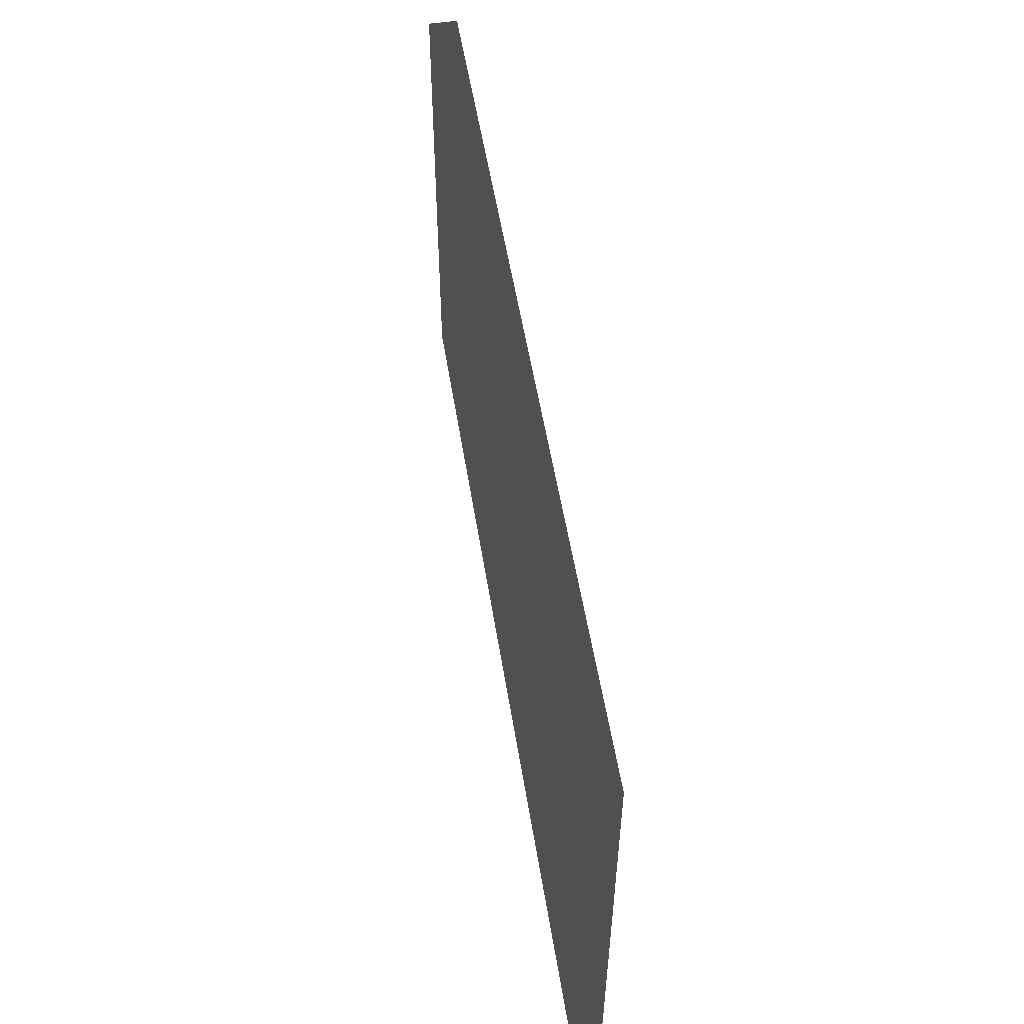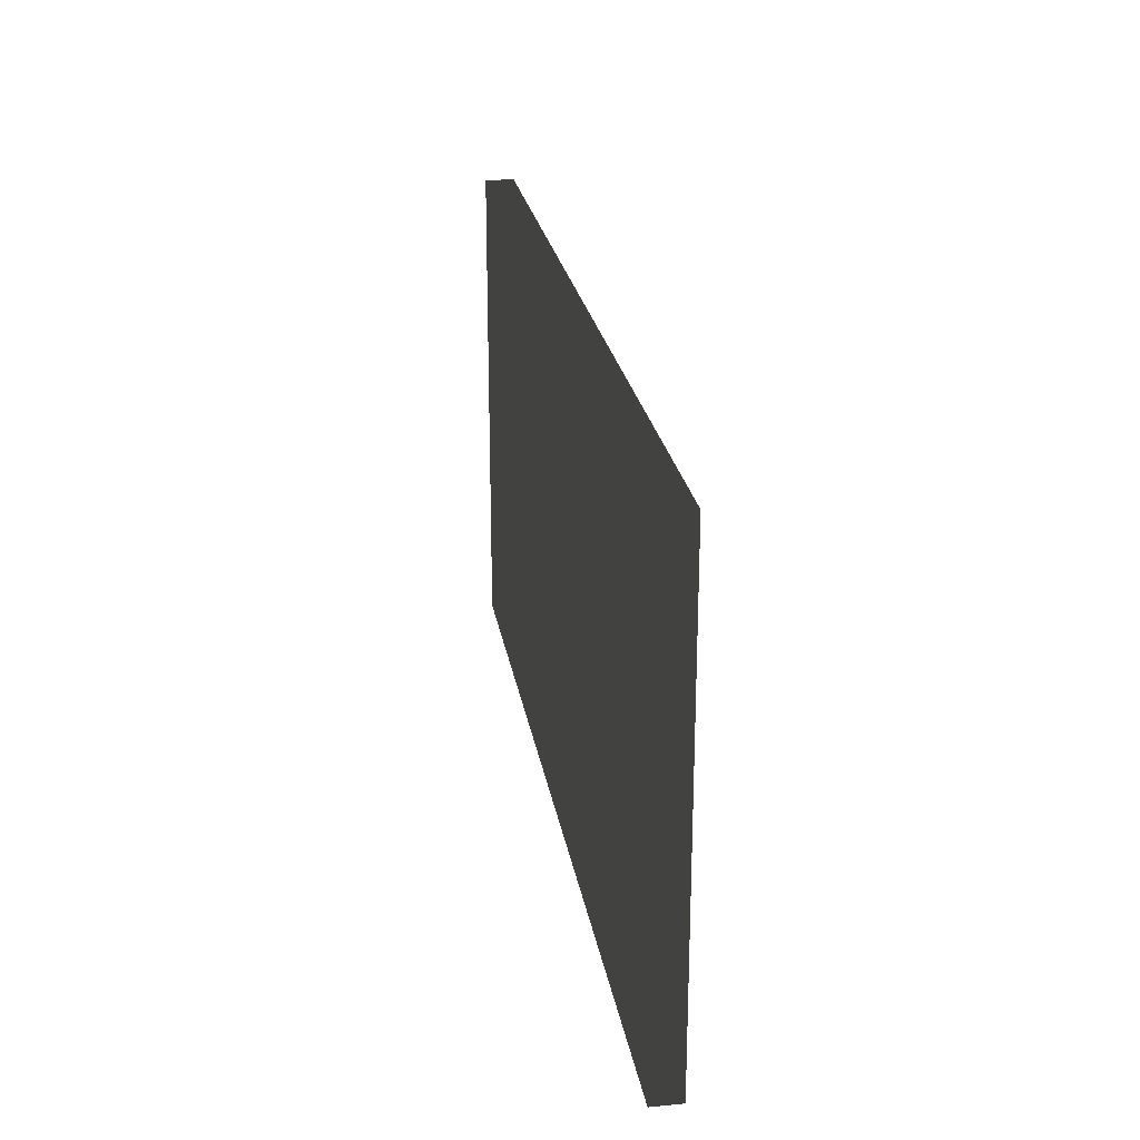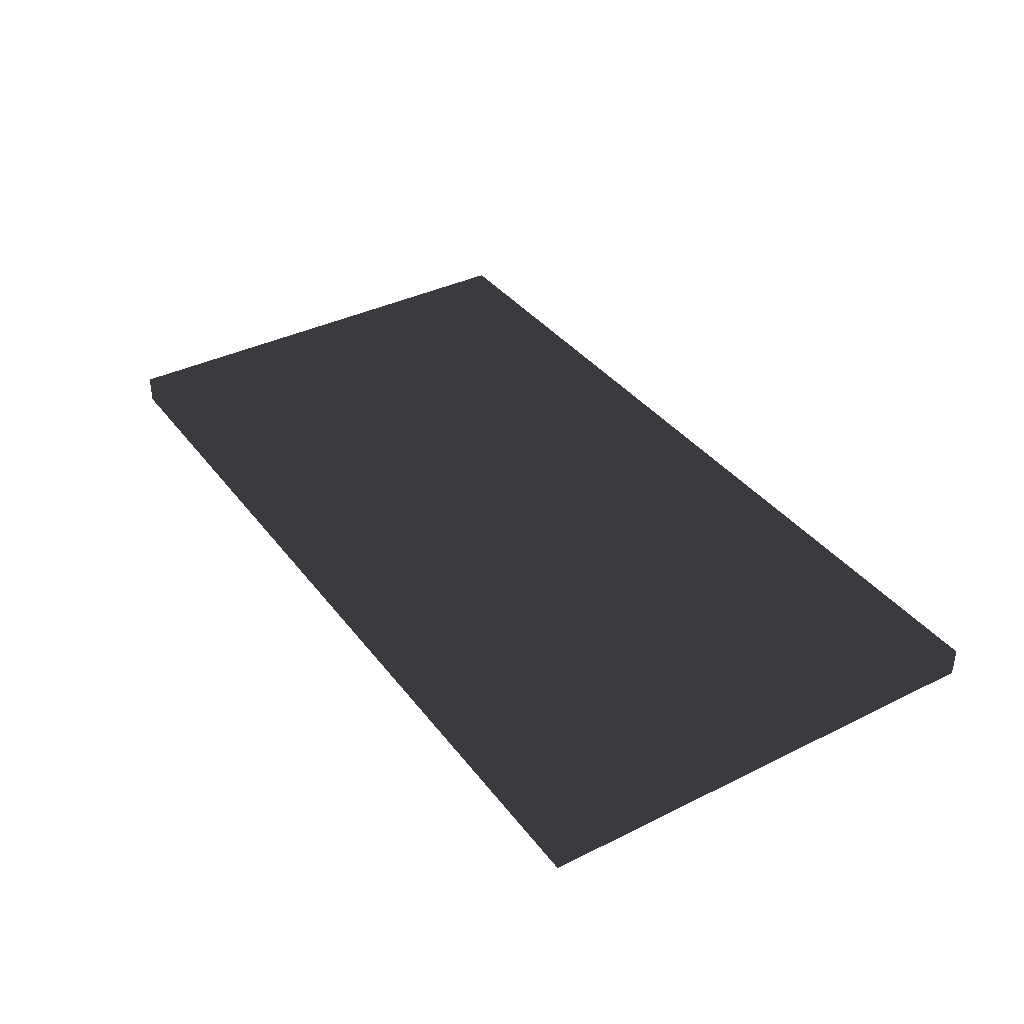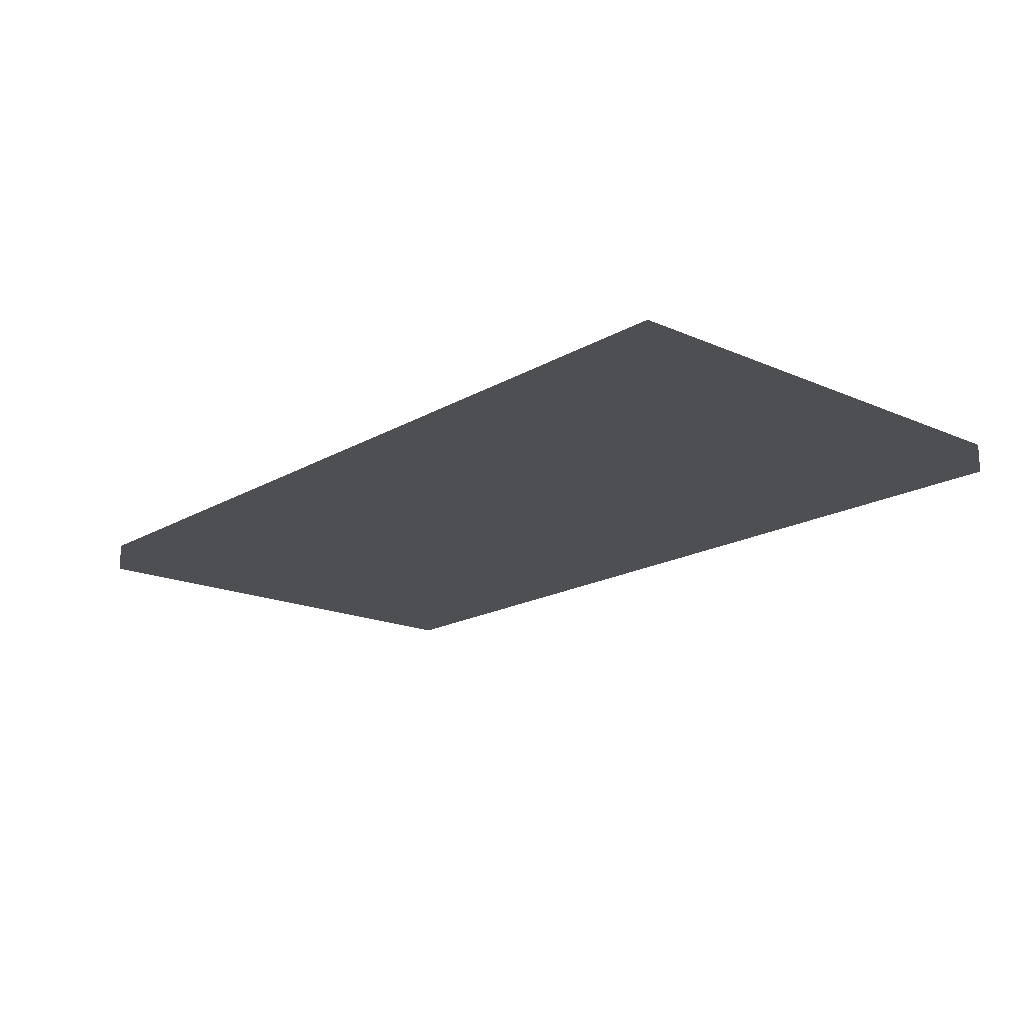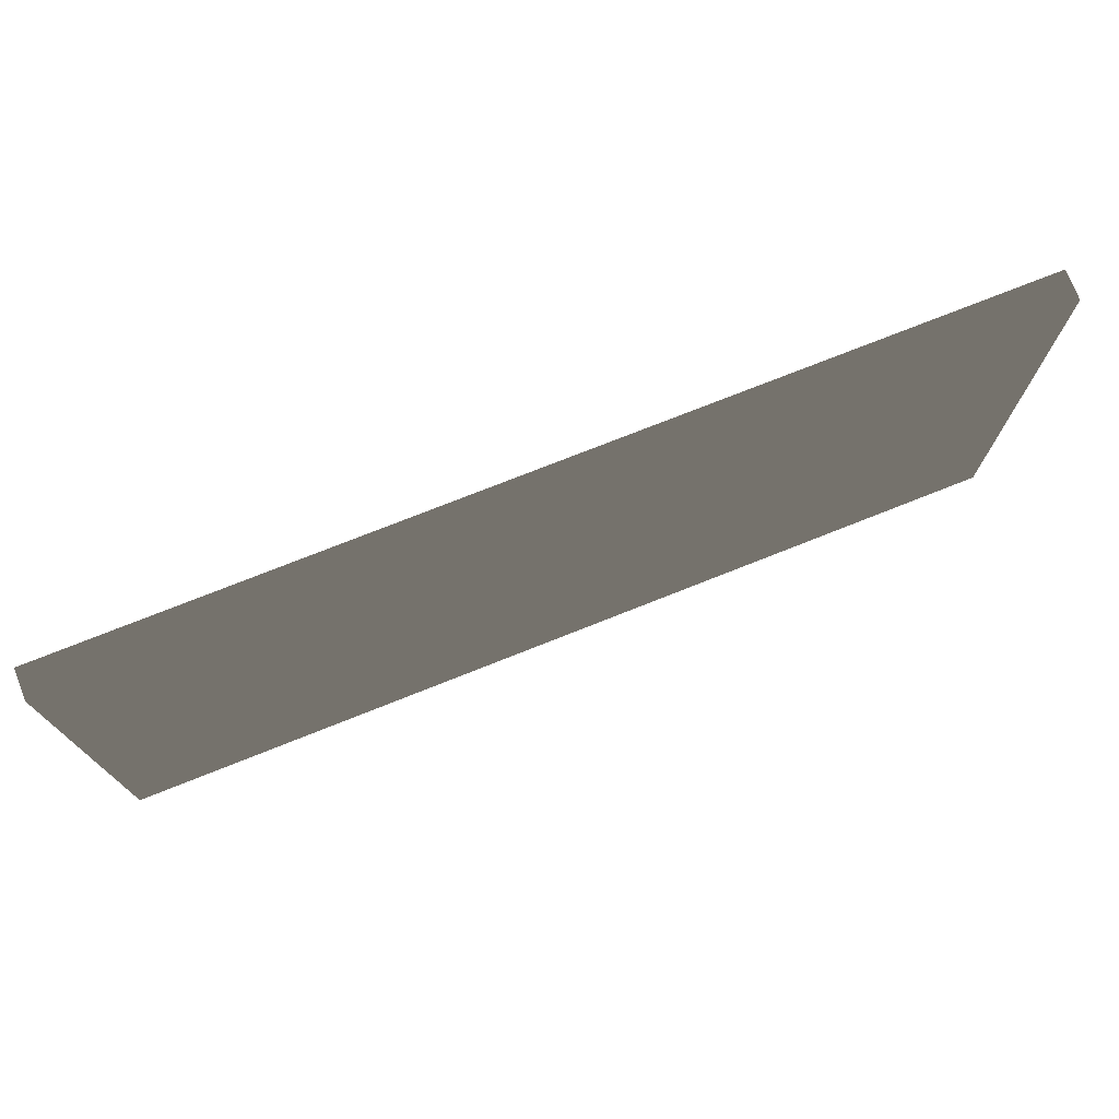
<metadata>
{"format":"obj","ext":"obj","renderer":"f3d","projection":"perspective","resolution":1024,"background":"white","views":[{"elev":53.4,"azim":81.0,"up":"+Y"},{"elev":23.9,"azim":80.8,"up":"+Y"},{"elev":37.1,"azim":57.4,"up":"+Z"},{"elev":-17.6,"azim":48.9,"up":"+Z"},{"elev":74.6,"azim":-21.7,"up":"+Y"}]}
</metadata>
<code>
v 0.78 -0.515 0.35
v 1.72 -0.515 0.35
v 1.72 -0.015 0.35
v 0.78 -0.015 0.35
v 0.78 -0.515 0.38
v 1.72 -0.515 0.38
v 1.72 -0.015 0.38
v 0.78 -0.015 0.38
f 1 2 3 4
f 5 8 7 6
f 1 4 8 5
f 2 6 7 3
f 1 5 6 2
f 4 3 7 8

</code>
